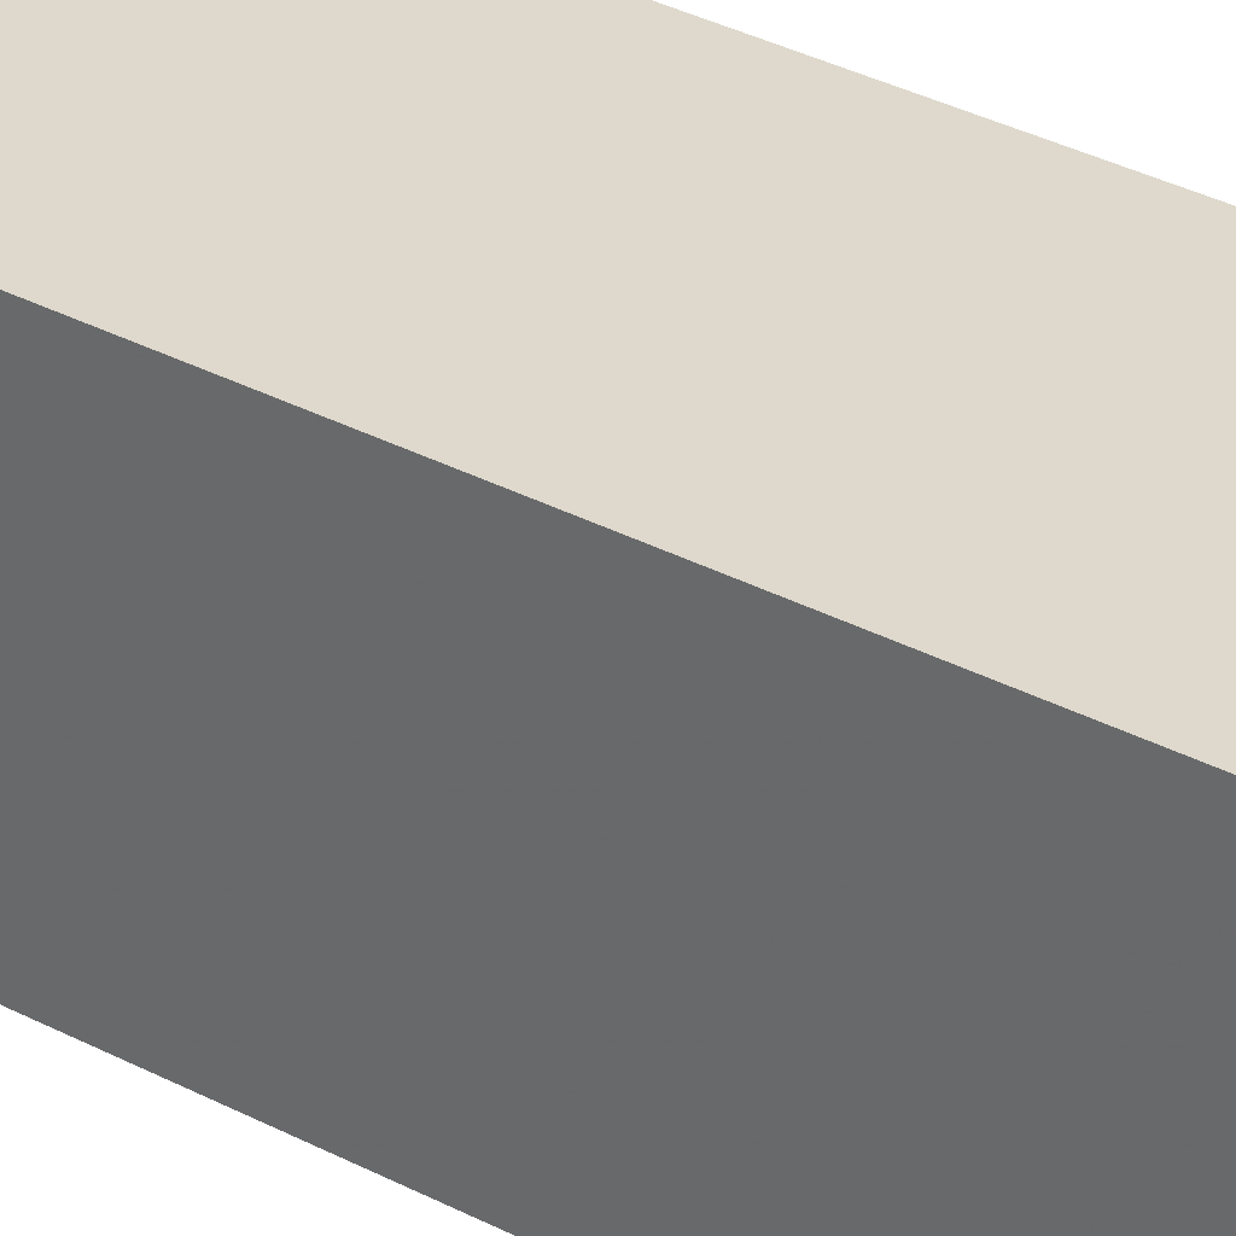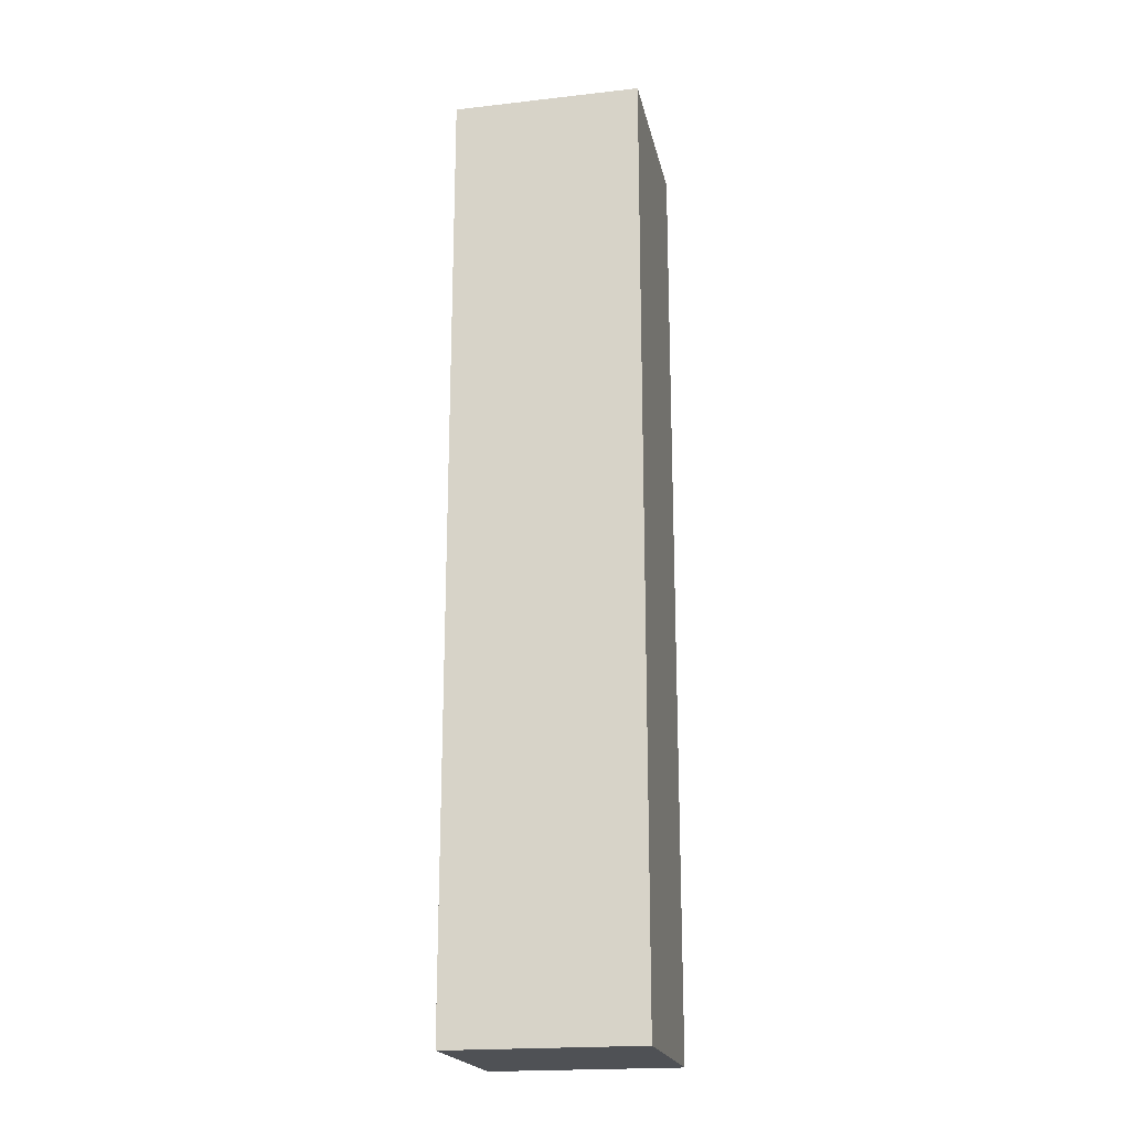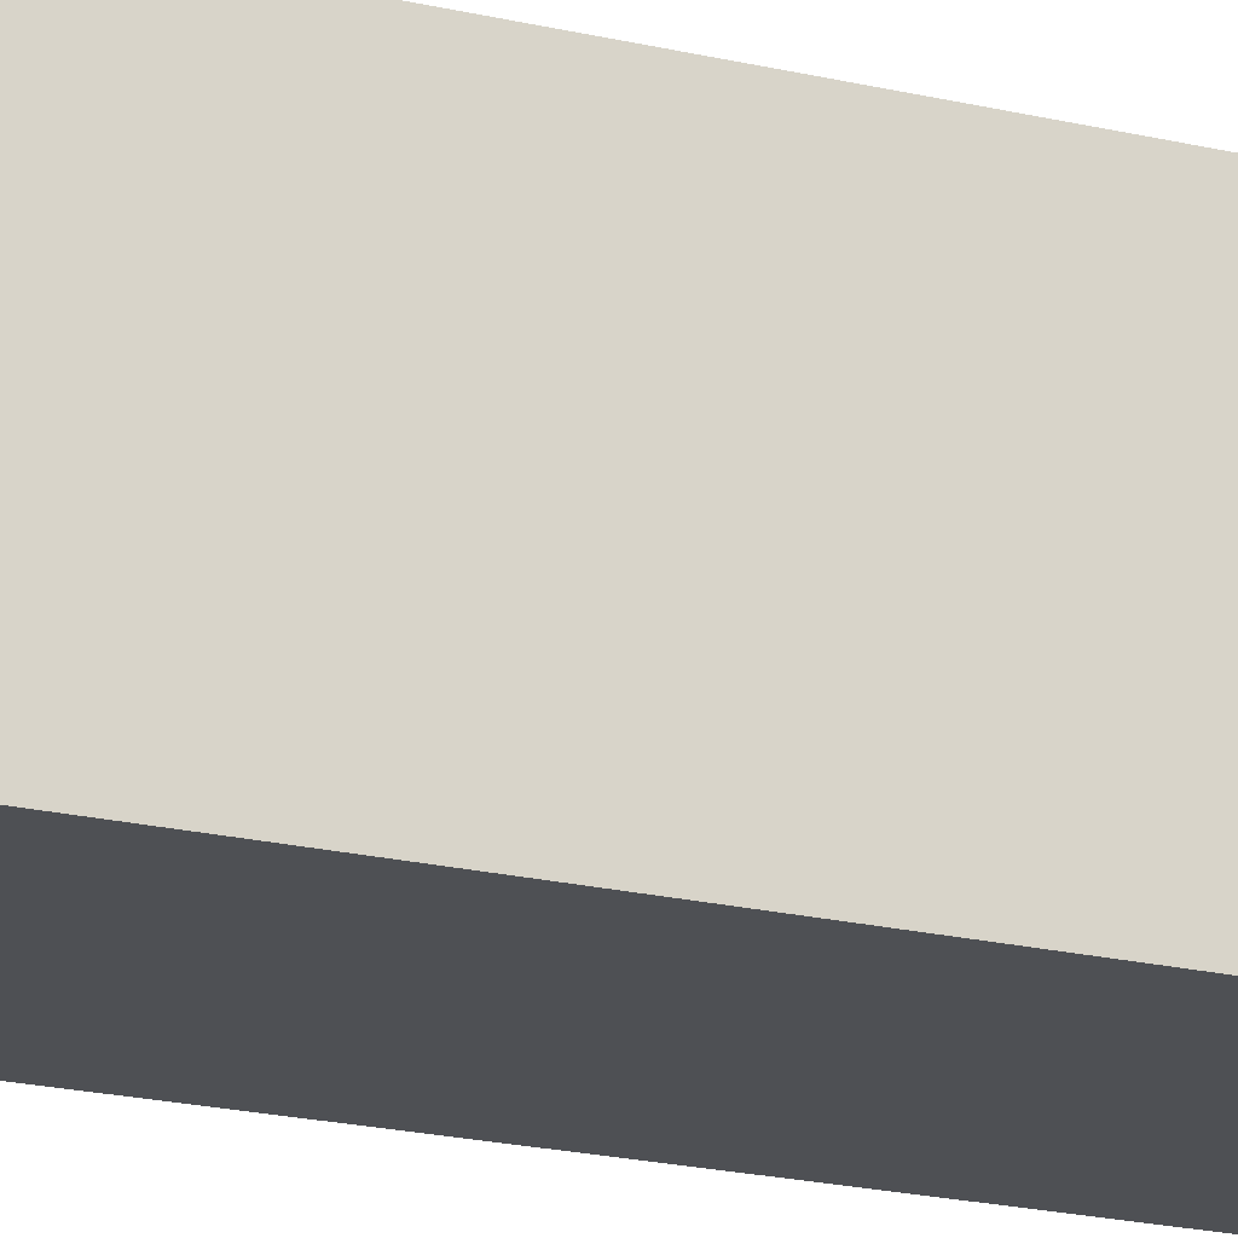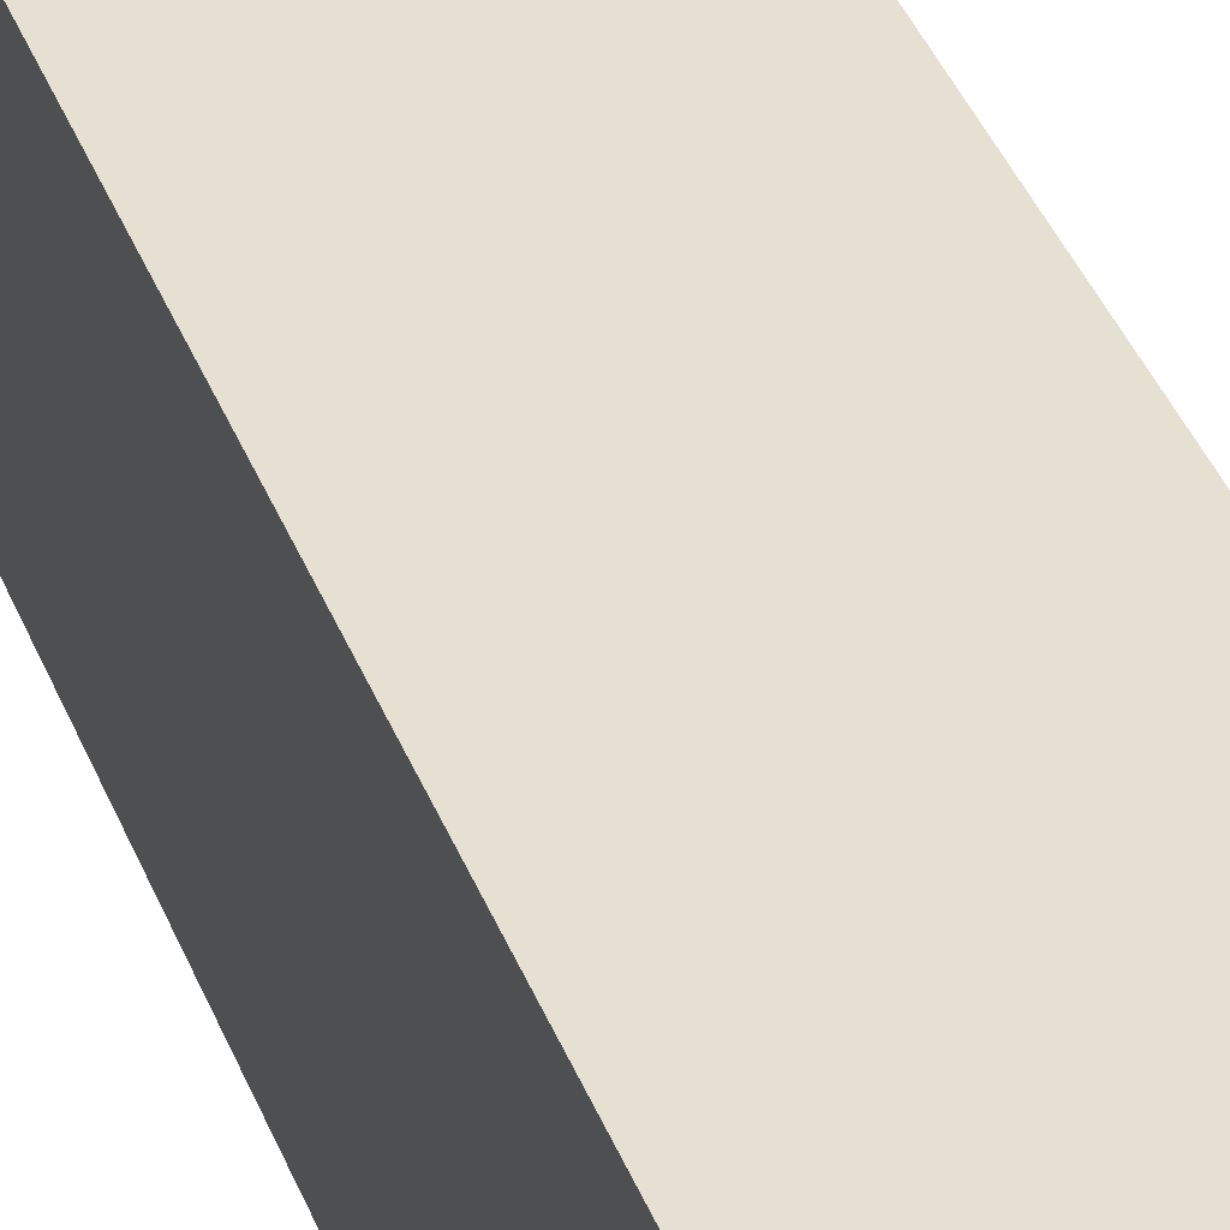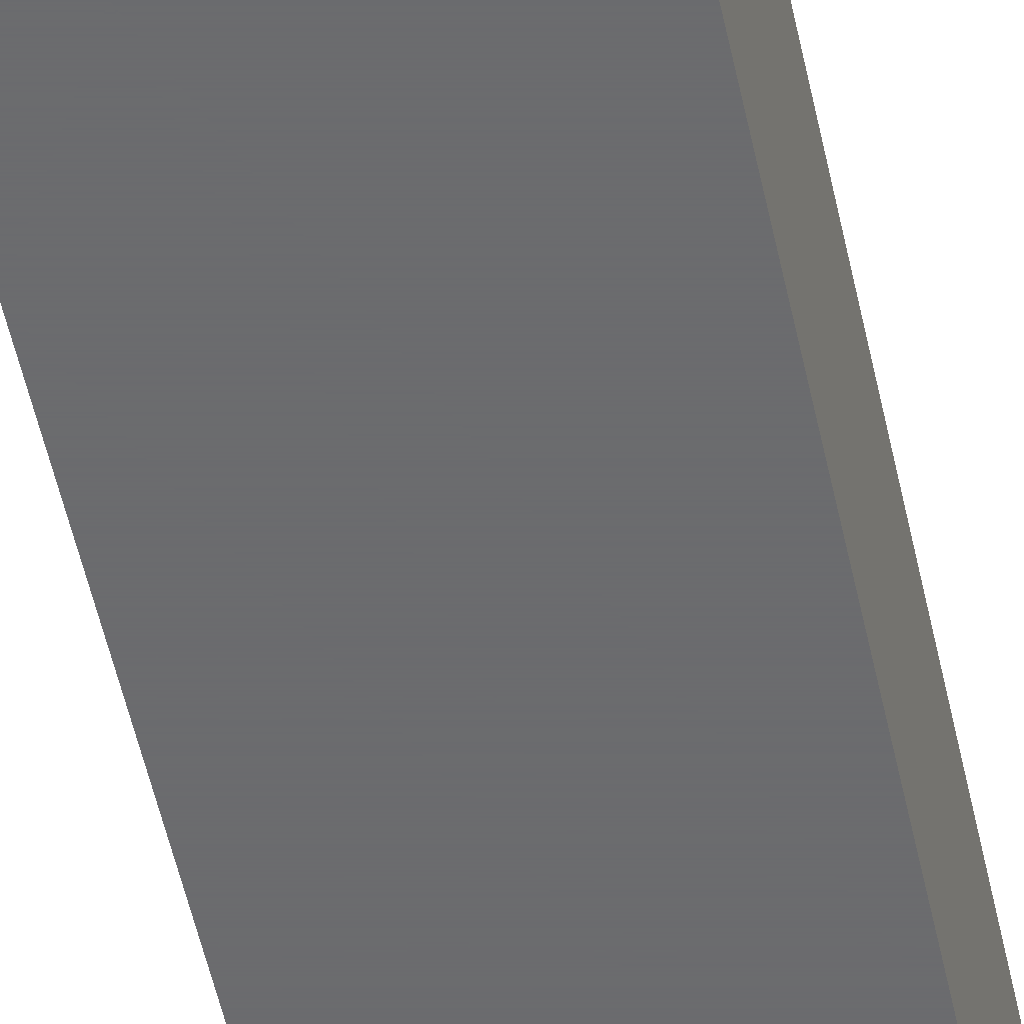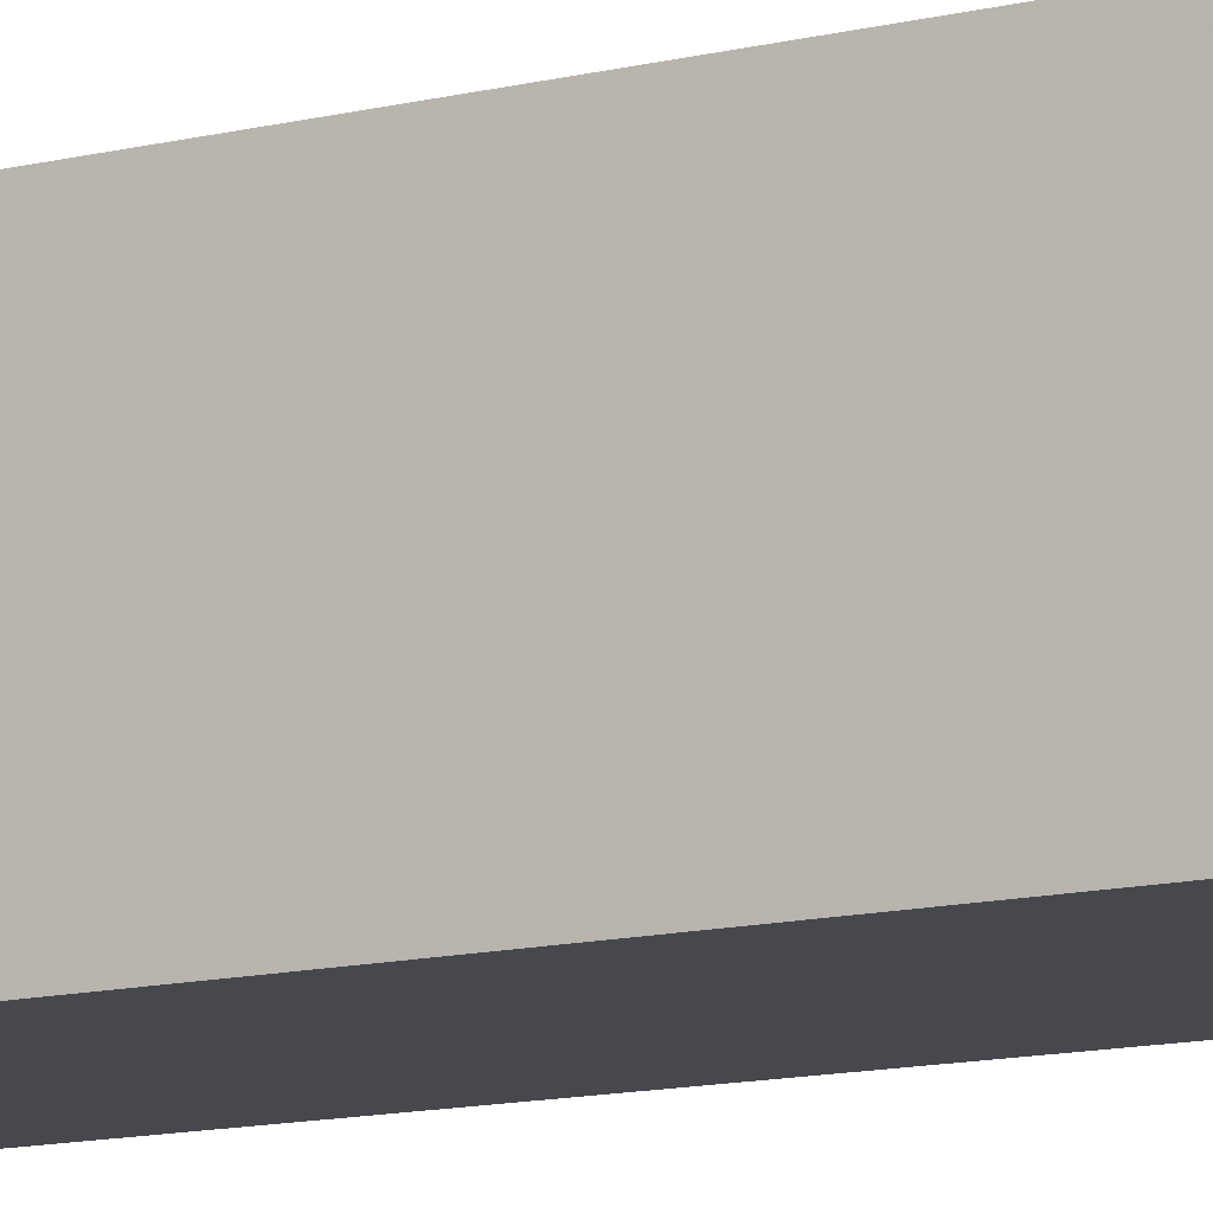
<metadata>
{"format":"obj","ext":"obj","renderer":"f3d","projection":"perspective","resolution":1024,"background":"white","views":[{"elev":32.0,"azim":127.0,"up":"+Z"},{"elev":-20.1,"azim":11.7,"up":"+Y"},{"elev":-18.8,"azim":64.7,"up":"+Z"},{"elev":38.5,"azim":160.3,"up":"+Z"},{"elev":-53.5,"azim":12.1,"up":"+Z"},{"elev":-11.7,"azim":121.6,"up":"+Z"}]}
</metadata>
<code>
o Mesh1_Wood_Pole_Model
v 0.25 2.5 0.25
v 0.25 2.5 -0.25
v -0.25 2.5 -0.25
v 0.25 0 0.25
v -0.25 0 0.25
v -0.25 0 -0.25
v 0.25 0 -0.25
v -0.25 2.5 0.25
f 1 2 3
f 2 1 4
f 5 6 7
f 8 3 6
f 6 3 2
f 1 8 5
f 8 1 3
f 7 2 4
f 4 5 7
f 5 8 6
f 7 6 2
f 4 1 5

</code>
